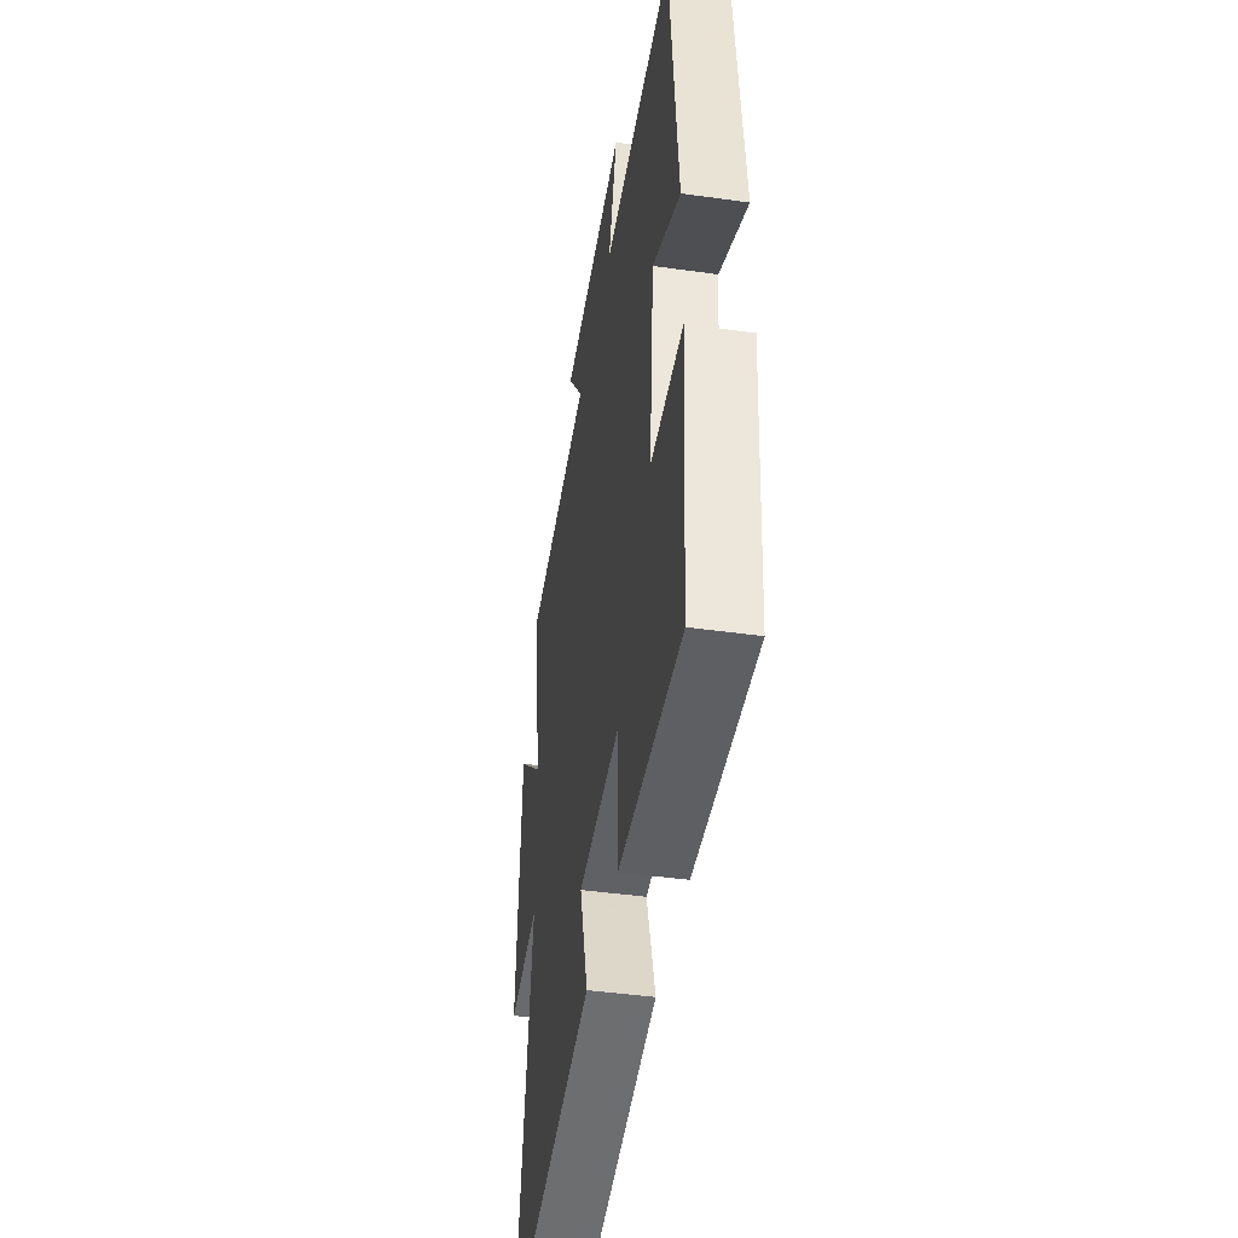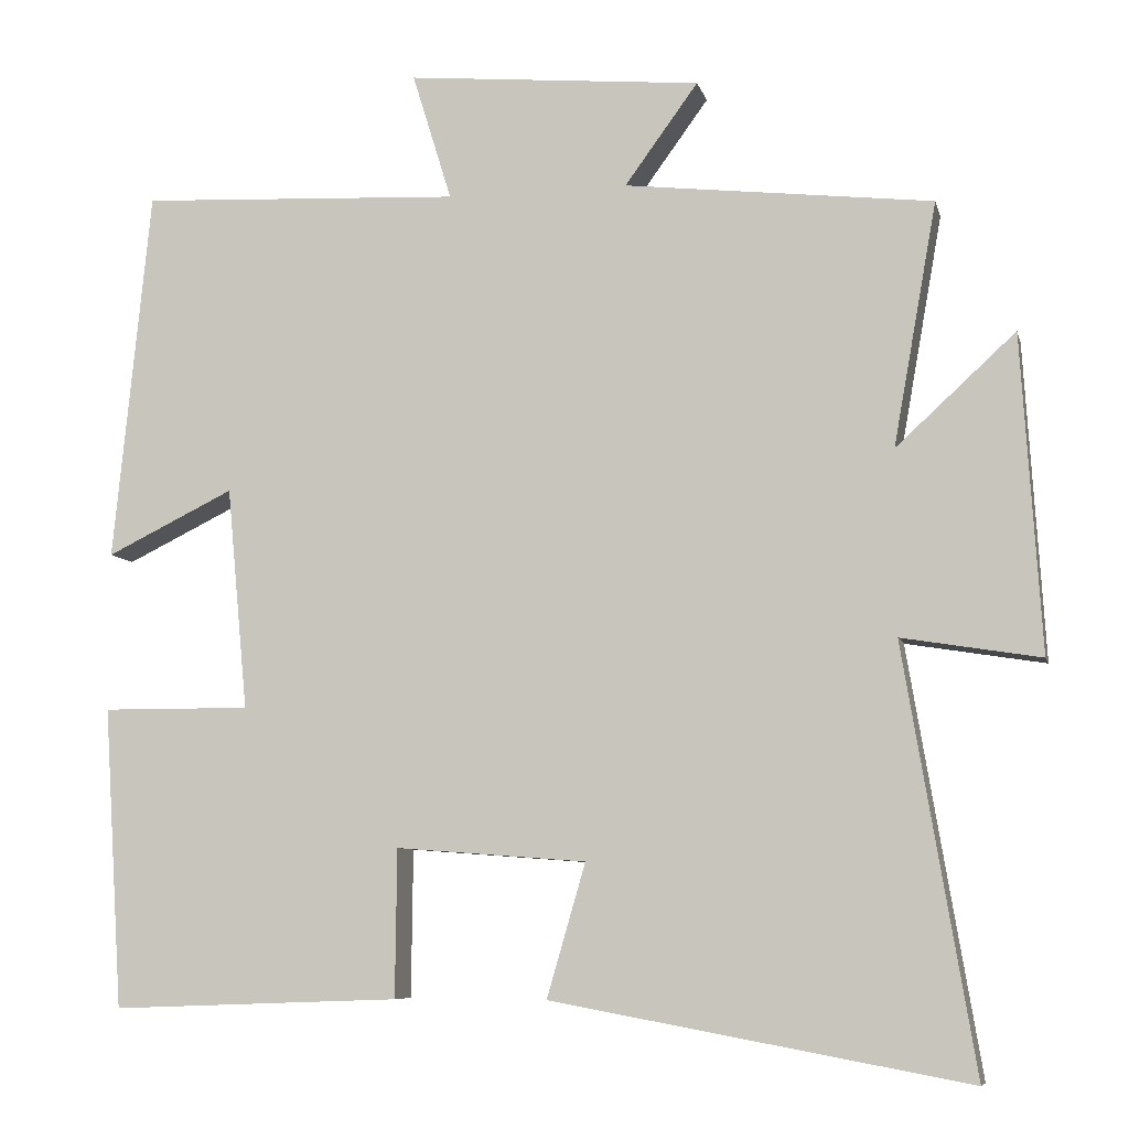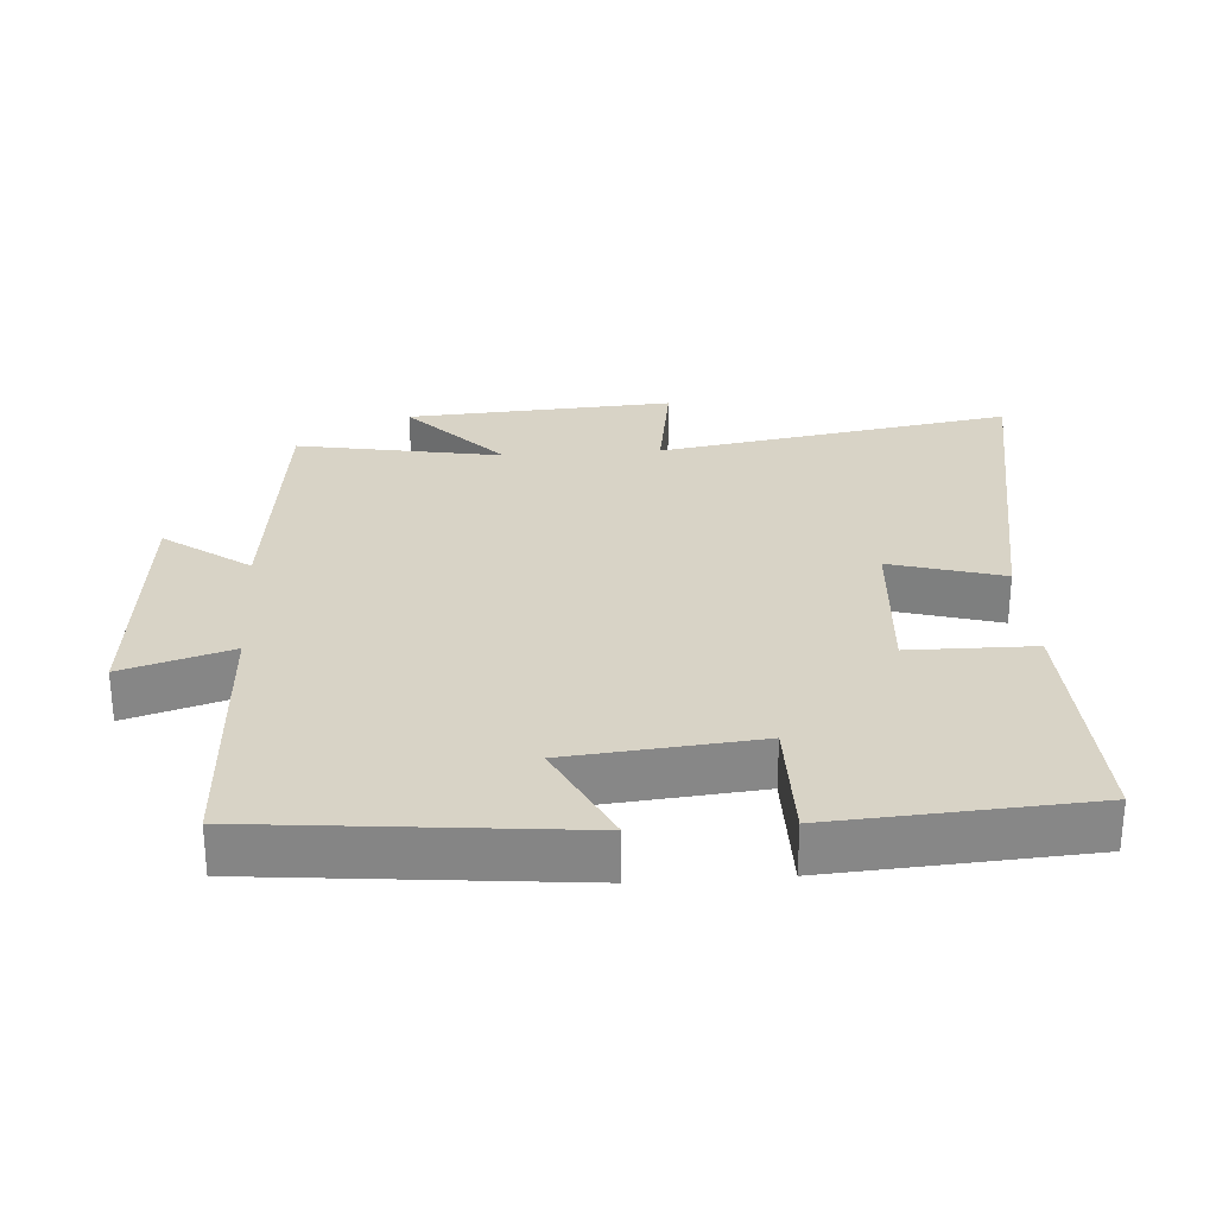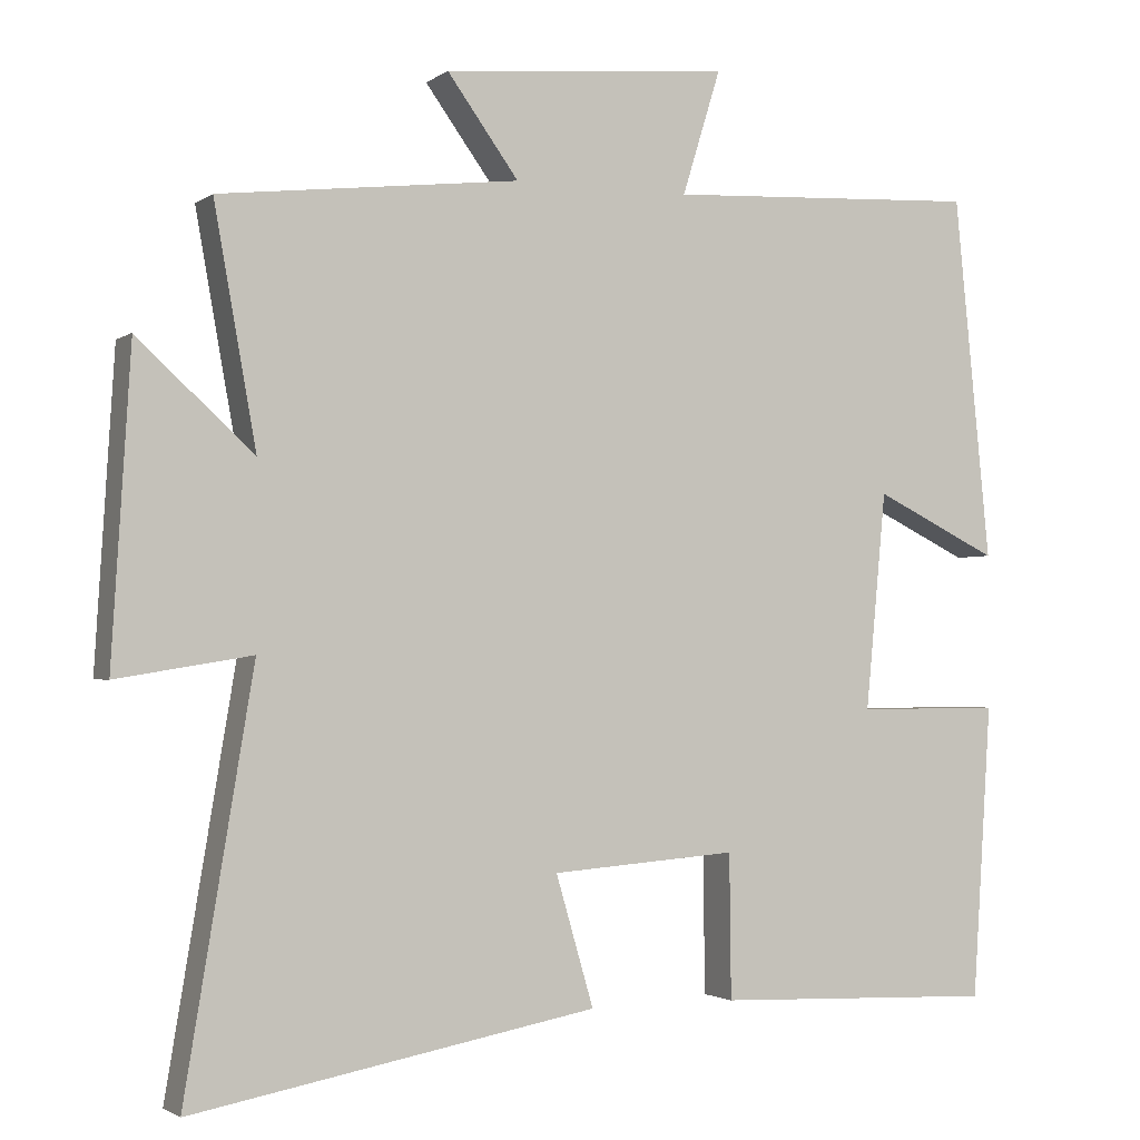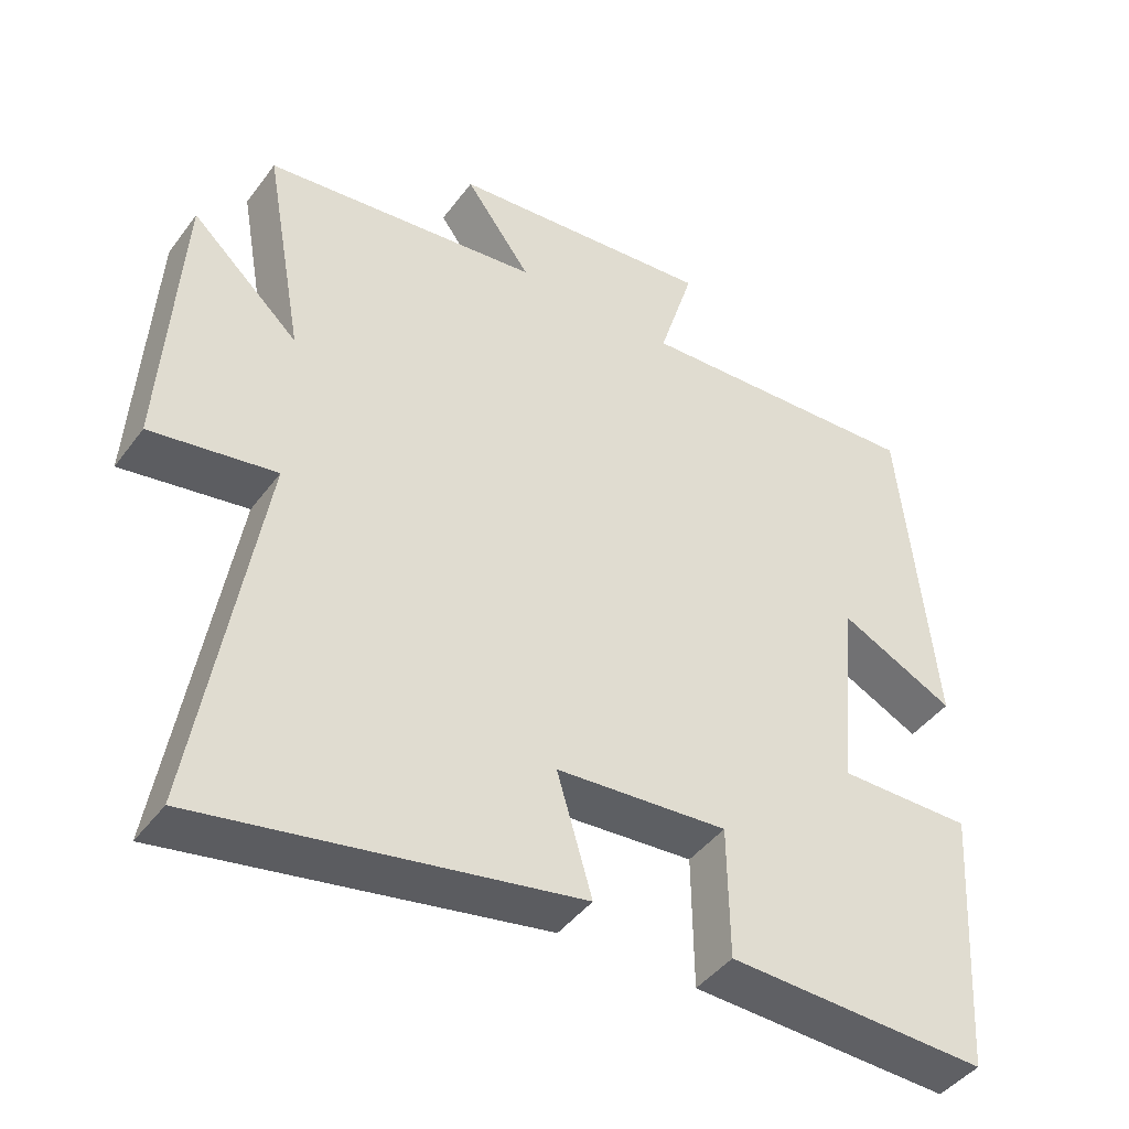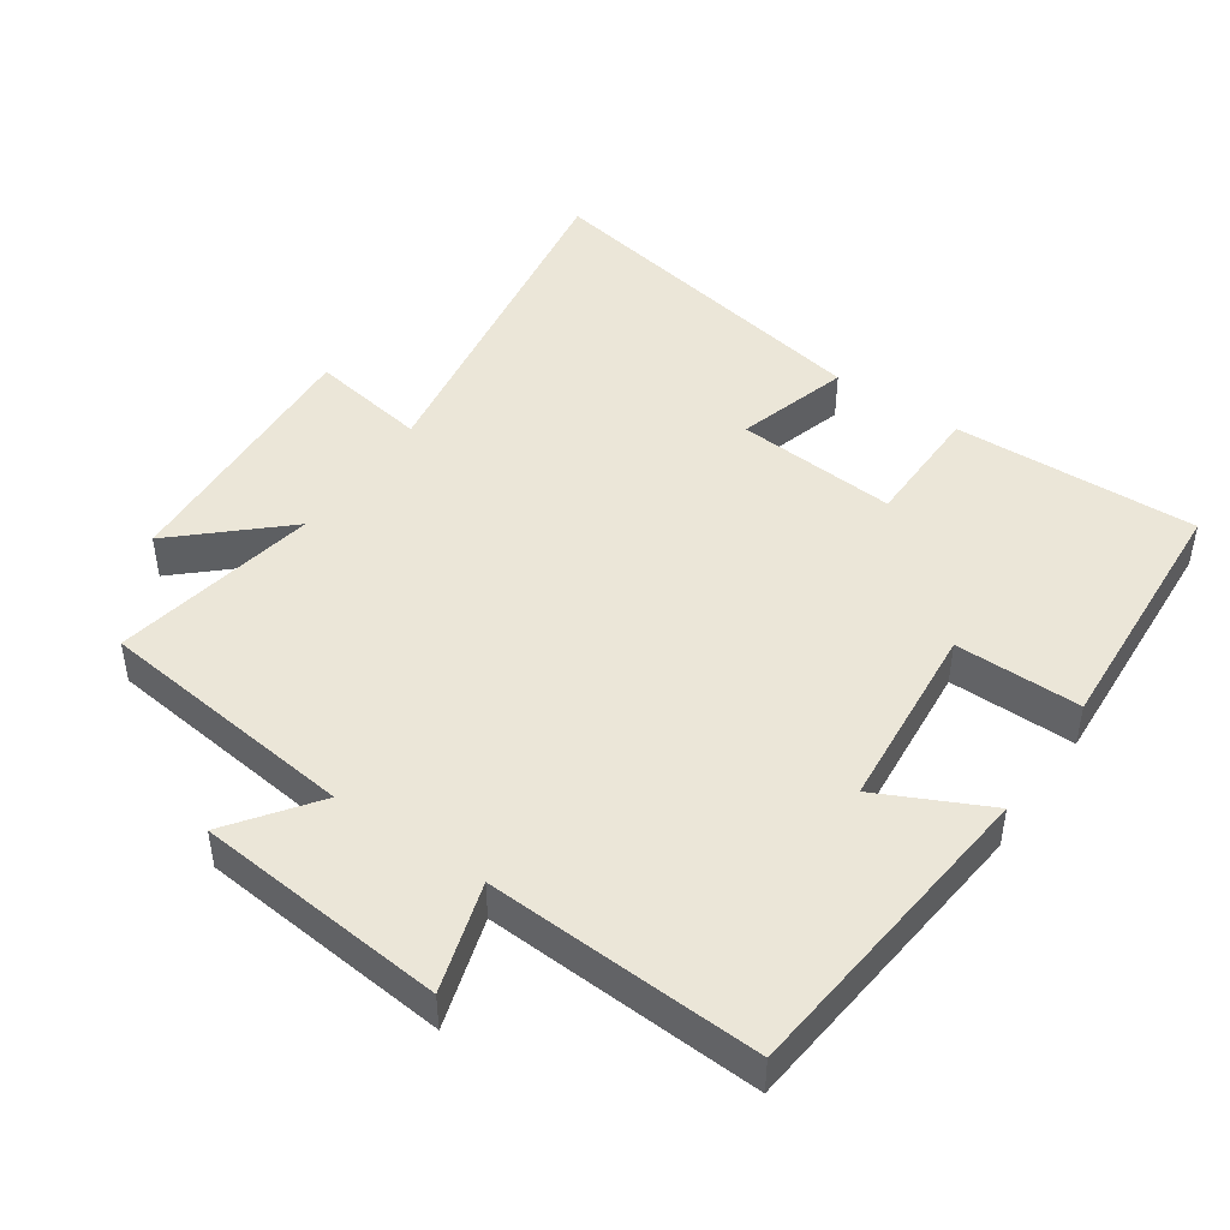
<metadata>
{"format":"obj","ext":"obj","renderer":"f3d","projection":"perspective","resolution":1024,"background":"white","views":[{"elev":-43.7,"azim":80.6,"up":"+Z"},{"elev":-7.8,"azim":-166.9,"up":"+Z"},{"elev":28.1,"azim":86.0,"up":"+Y"},{"elev":-2.0,"azim":-24.9,"up":"+Z"},{"elev":-43.8,"azim":-33.9,"up":"+Z"},{"elev":46.1,"azim":34.6,"up":"+Y"}]}
</metadata>
<code>
v 0.454 0.07 0.52
v 0.5 0.07 0.058
v 0.342 0.07 0.135
v 0.316 0.07 -0.141
v 0.5 0.07 -0.14
v 0.476 0.07 -0.513
v 0.118 0.07 -0.5
v 0.116 0.07 -0.317
v -0.12 0.07 -0.335
v -0.072 0.07 -0.5
v -0.587 0.07 -0.595
v -0.5 0.07 -0.073
v -0.672 0.07 -0.101
v -0.648 0.07 0.291
v -0.5 0.07 0.155
v -0.554 0.07 0.456
v -0.172 0.07 0.5
v -0.263 0.07 0.625
v 0.103 0.07 0.659
v 0.054 0.07 0.5
v 0.454 0 0.52
v 0.5 0 0.058
v 0.342 0 0.135
v 0.316 0 -0.141
v 0.5 0 -0.14
v 0.476 0 -0.513
v 0.118 0 -0.5
v 0.116 0 -0.317
v -0.12 0 -0.335
v -0.072 0 -0.5
v -0.587 0 -0.595
v -0.5 0 -0.073
v -0.672 0 -0.101
v -0.648 0 0.291
v -0.5 0 0.155
v -0.554 0 0.456
v -0.172 0 0.5
v -0.263 0 0.625
v 0.103 0 0.659
v 0.054 0 0.5
f 17 18 19 20
f 15 16 17 20
f 15 20 1
f 12 13 14 15
f 12 15 1
f 9 10 11 12
f 8 9 12 1
f 6 7 8
f 5 6 8
f 4 5 8
f 3 4 8
f 3 8 1
f 1 2 3
f 40 39 38 37
f 40 37 36 35
f 21 40 35
f 35 34 33 32
f 21 35 32
f 32 31 30 29
f 21 32 29 28
f 28 27 26
f 28 26 25
f 28 25 24
f 28 24 23
f 21 28 23
f 23 22 21
f 1 21 22 2
f 2 22 23 3
f 3 23 24 4
f 4 24 25 5
f 5 25 26 6
f 6 26 27 7
f 7 27 28 8
f 8 28 29 9
f 9 29 30 10
f 10 30 31 11
f 11 31 32 12
f 12 32 33 13
f 13 33 34 14
f 14 34 35 15
f 15 35 36 16
f 16 36 37 17
f 17 37 38 18
f 18 38 39 19
f 19 39 40 20
f 20 40 21 1

</code>
